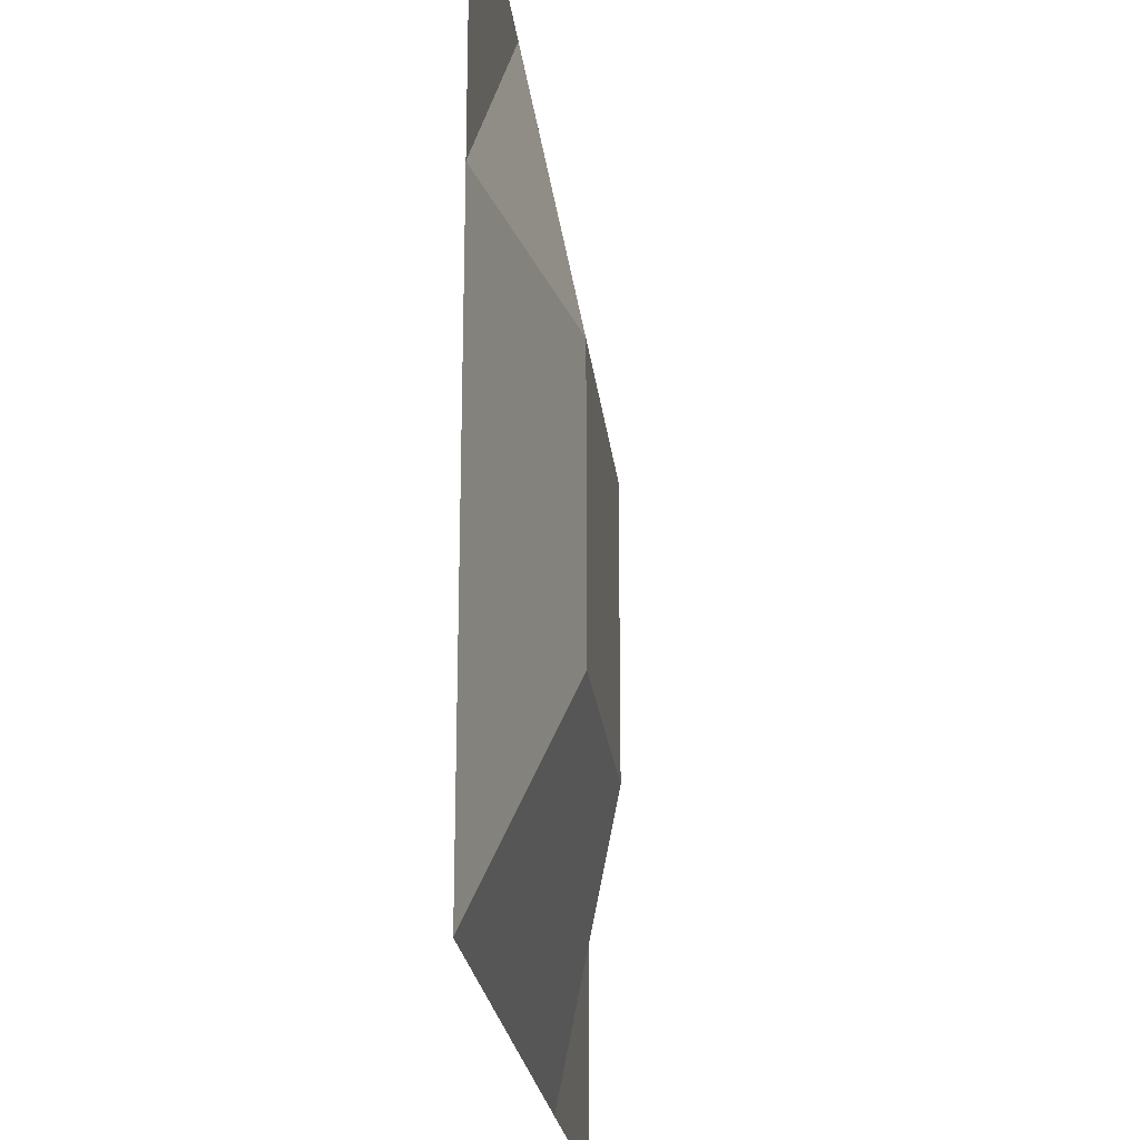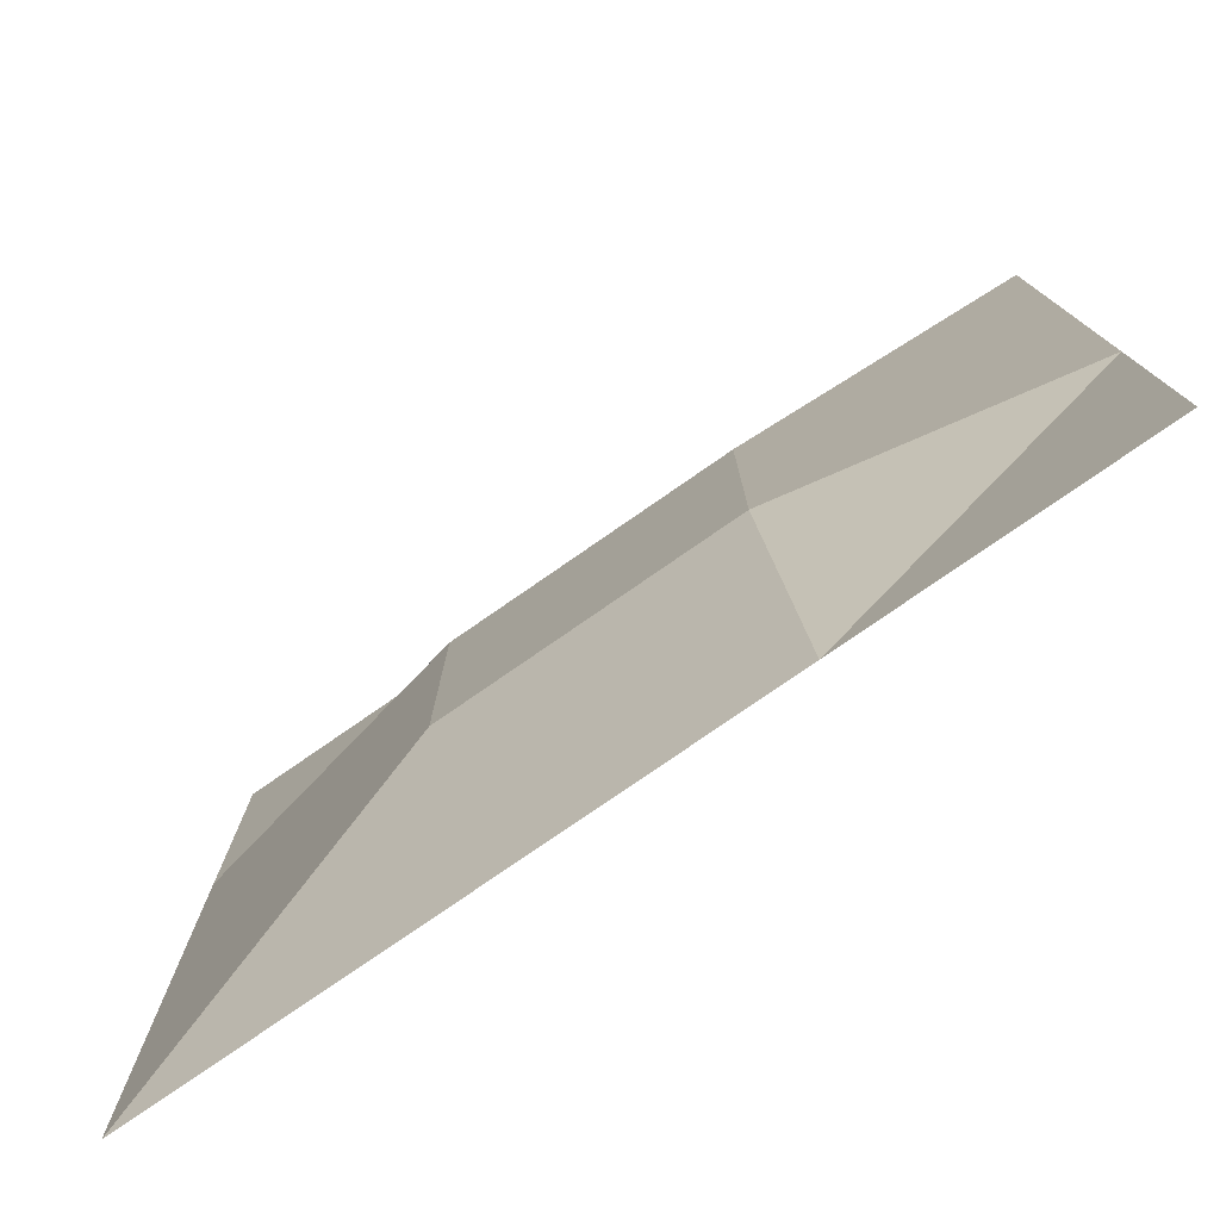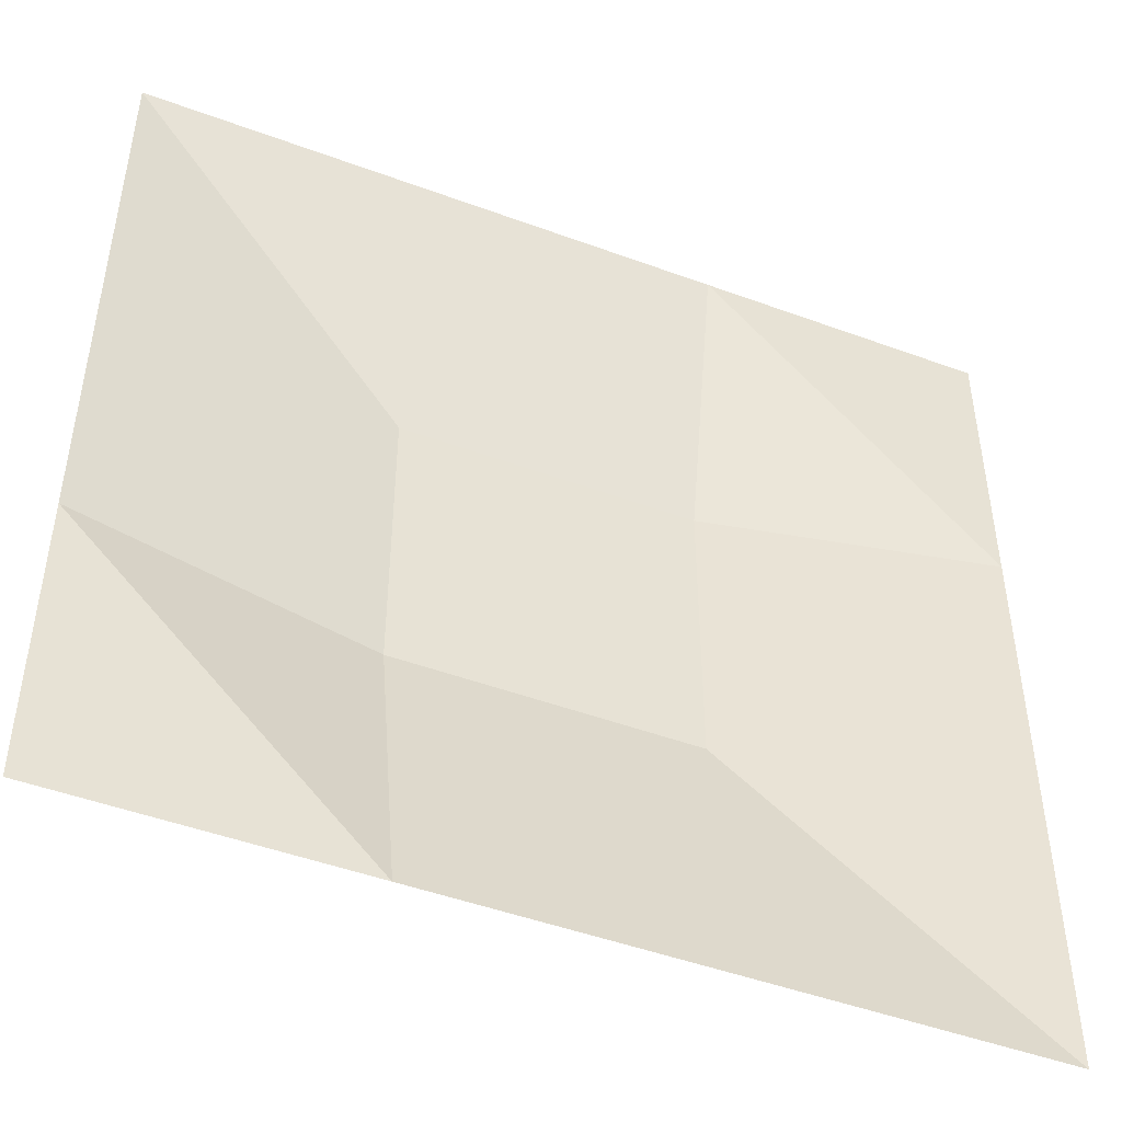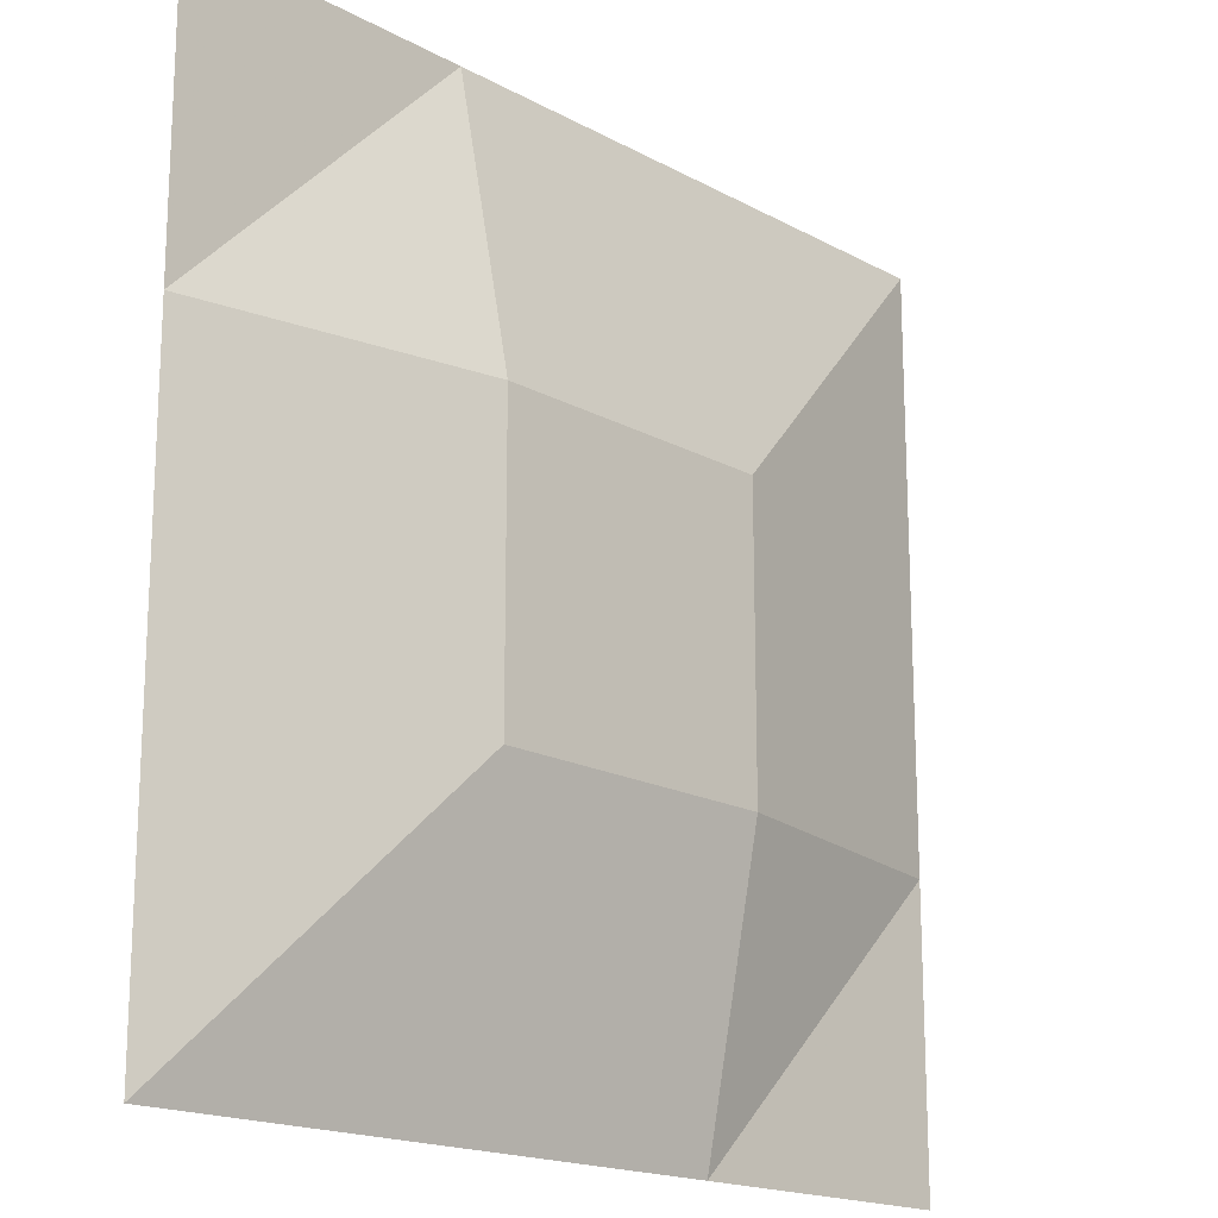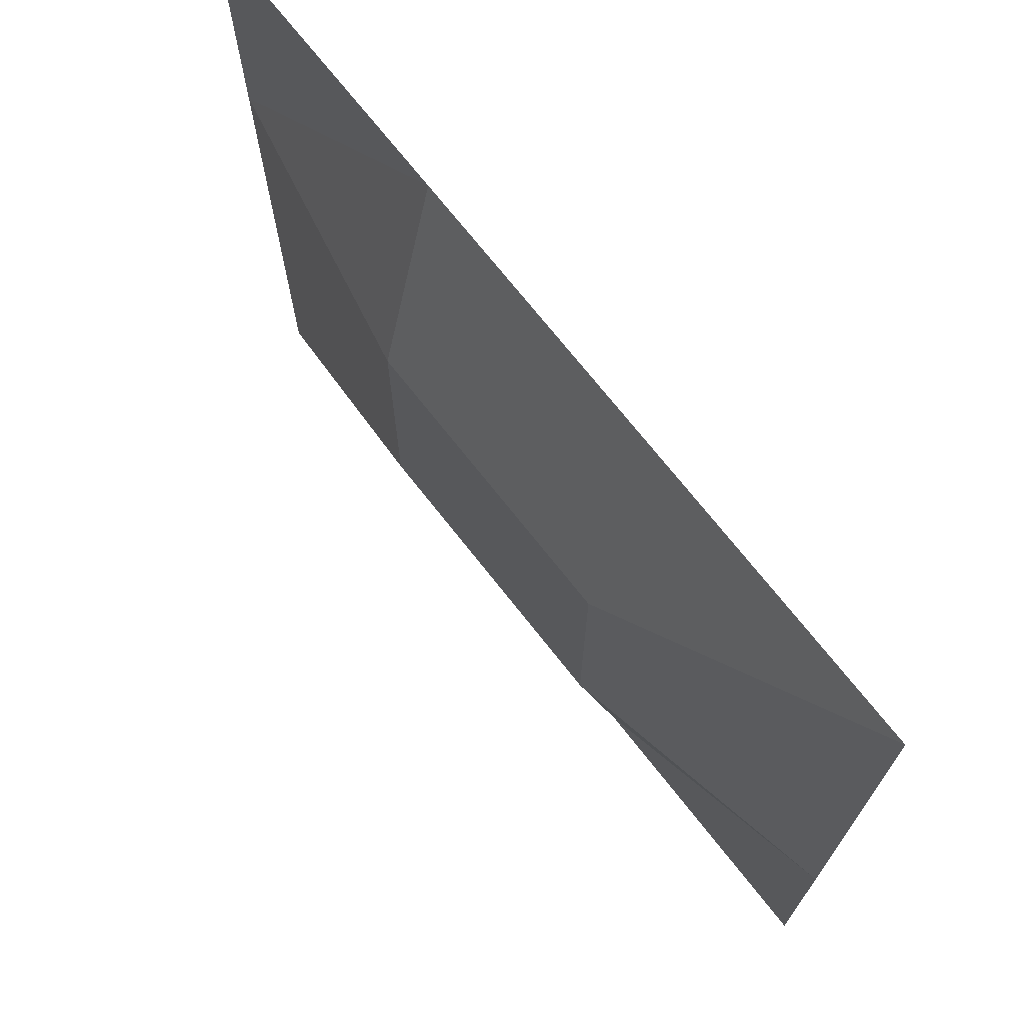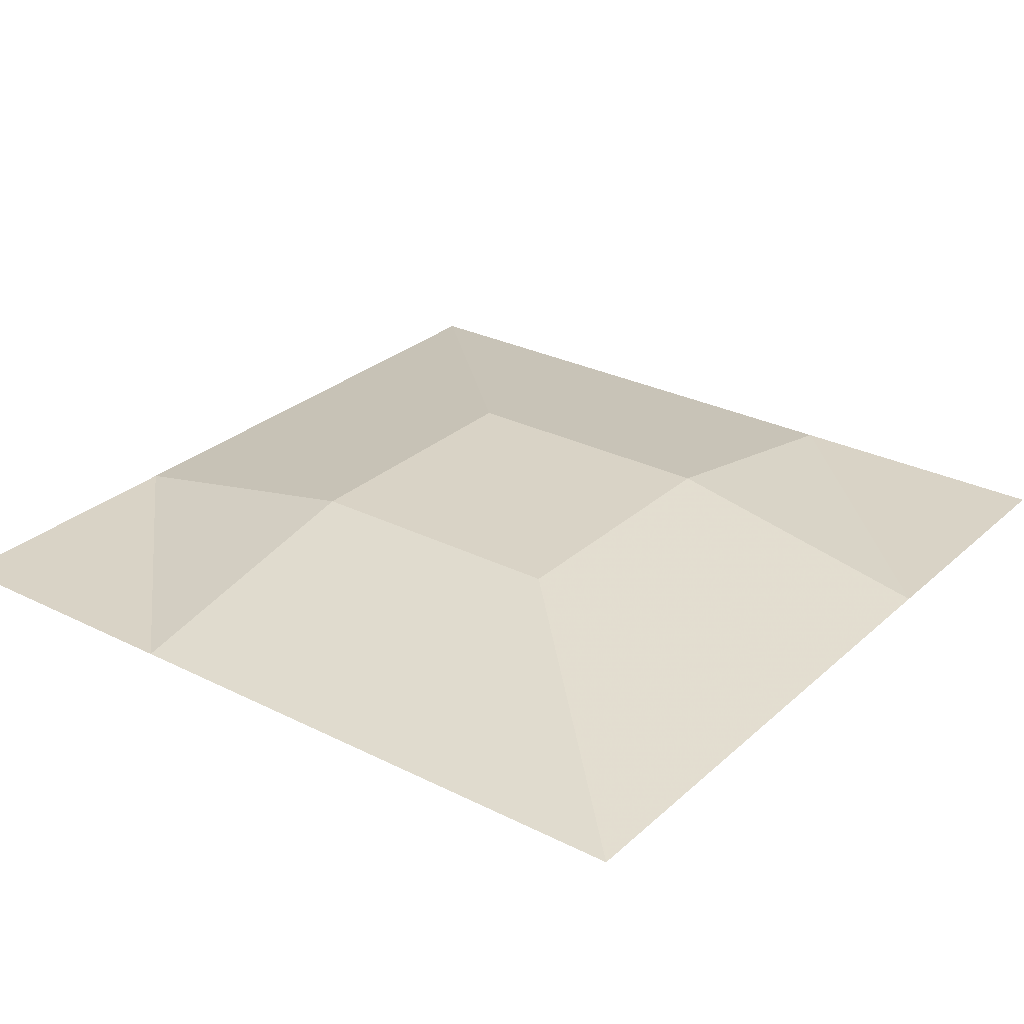
<metadata>
{"format":"obj","ext":"obj","renderer":"f3d","projection":"perspective","resolution":1024,"background":"white","views":[{"elev":-22.4,"azim":96.2,"up":"+Z"},{"elev":-78.1,"azim":-145.3,"up":"+Z"},{"elev":-47.5,"azim":-22.6,"up":"+Z"},{"elev":-17.6,"azim":133.1,"up":"+Z"},{"elev":71.9,"azim":-128.2,"up":"+Z"},{"elev":28.3,"azim":127.1,"up":"+Y"}]}
</metadata>
<code>
v 240 0 190
v 220 0 160
v 220 0 190
v 210 0 170
v 240 0 180
v 230 2 170
v 220 2 180
v 230 2 180
v 240 0 160
v 210 0 160
v 210 0 190
v 230 0 160
v 230 0 190
v 220 2 170
v 240 0 170
v 210 0 180
f 10 4 2
f 4 14 2
f 4 16 14
f 16 7 14
f 16 11 7
f 11 3 7
f 2 14 12
f 14 6 12
f 14 7 6
f 7 8 6
f 7 3 8
f 3 13 8
f 12 6 9
f 6 15 9
f 6 8 15
f 8 5 15
f 8 13 5
f 13 1 5

</code>
